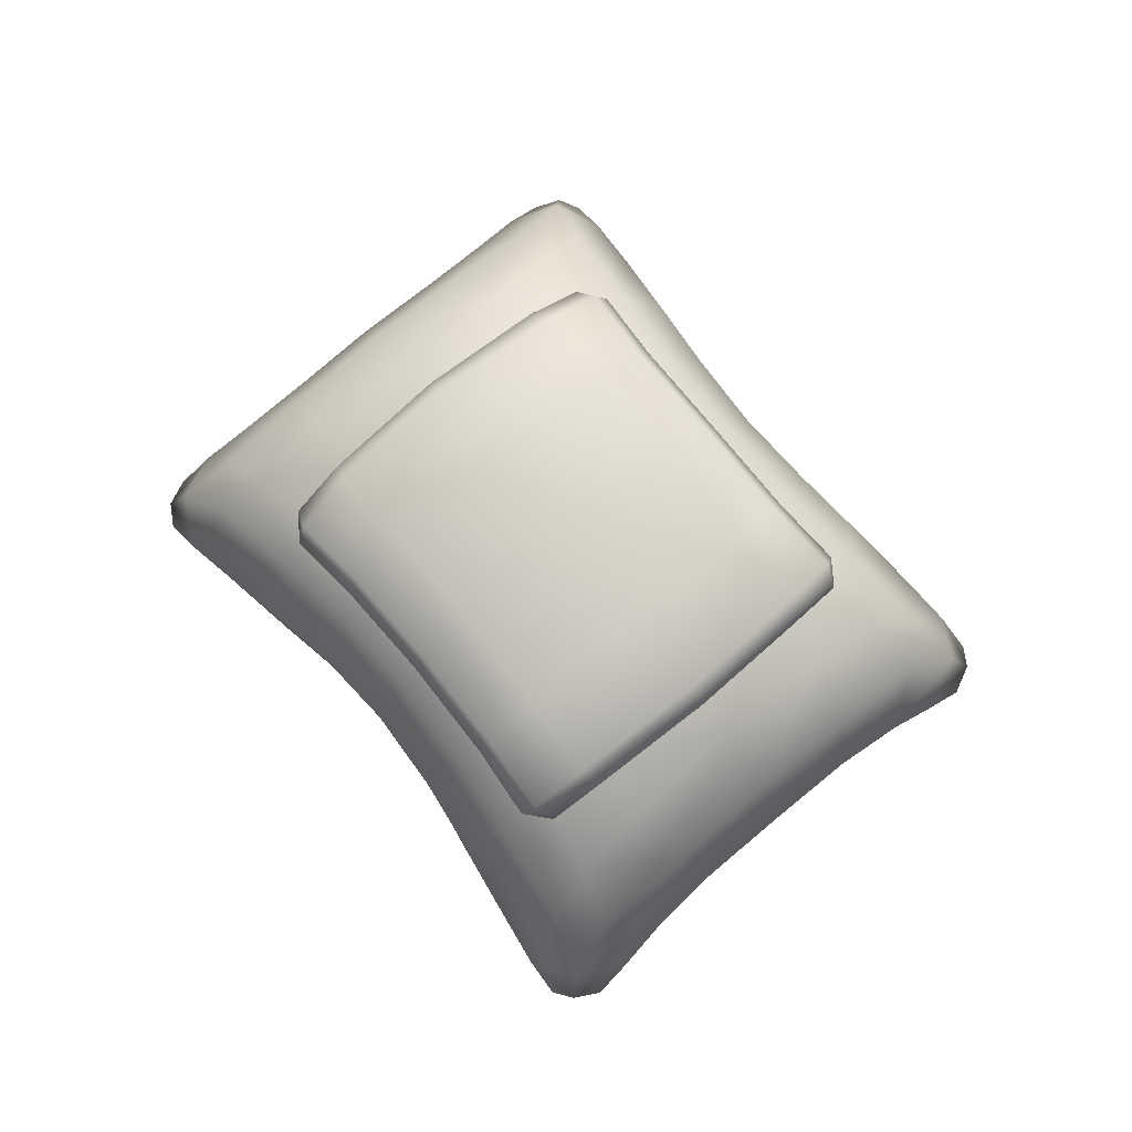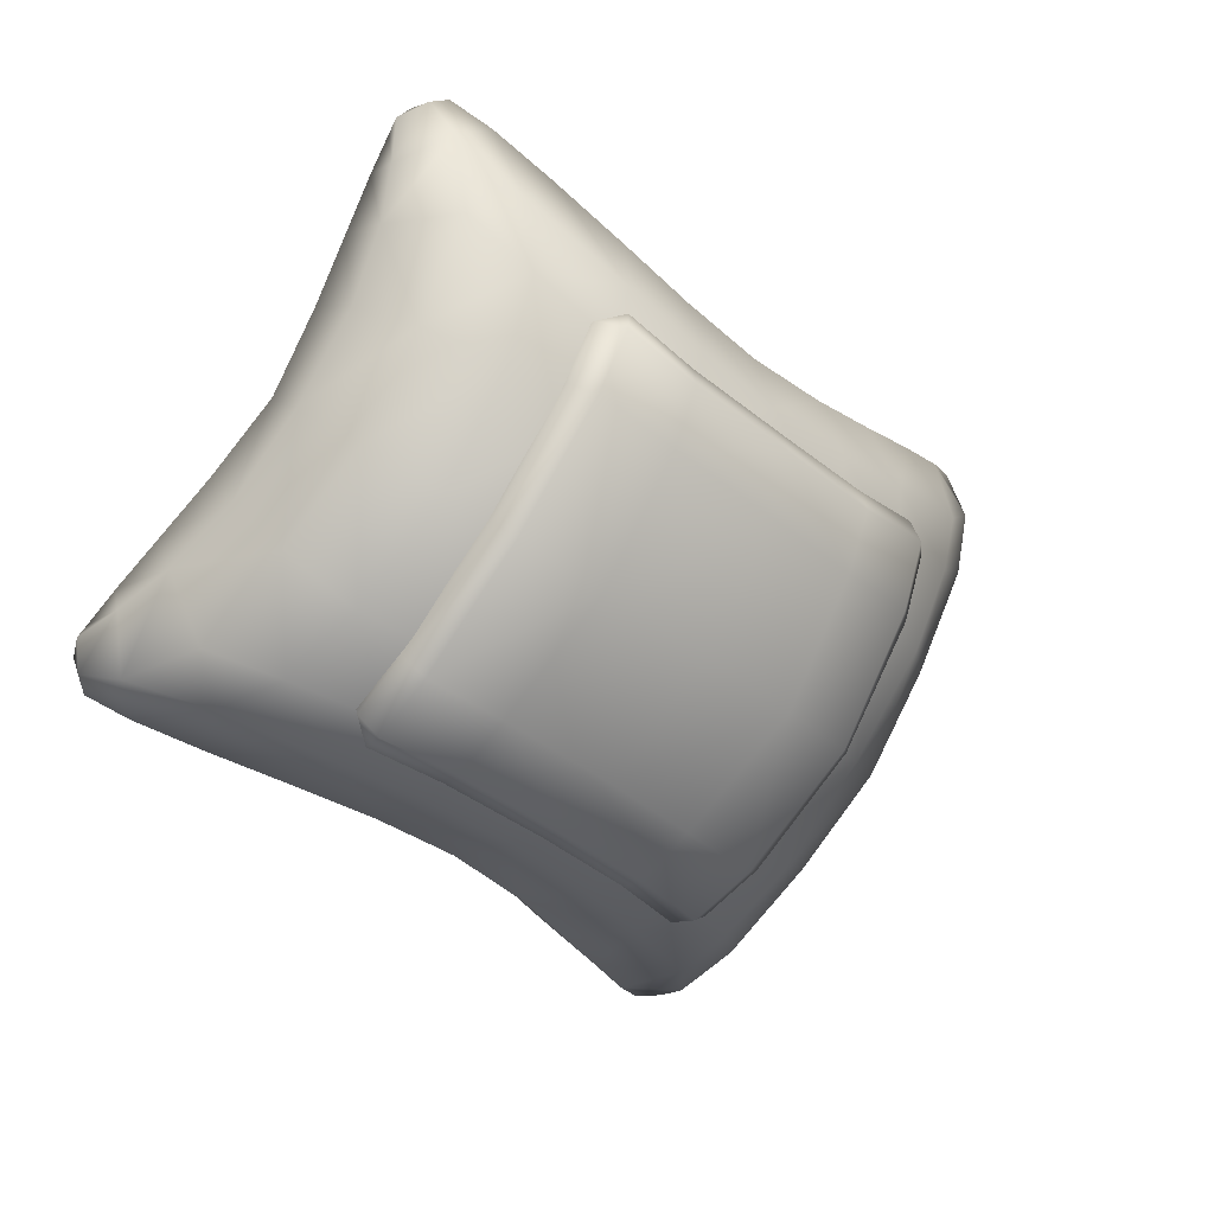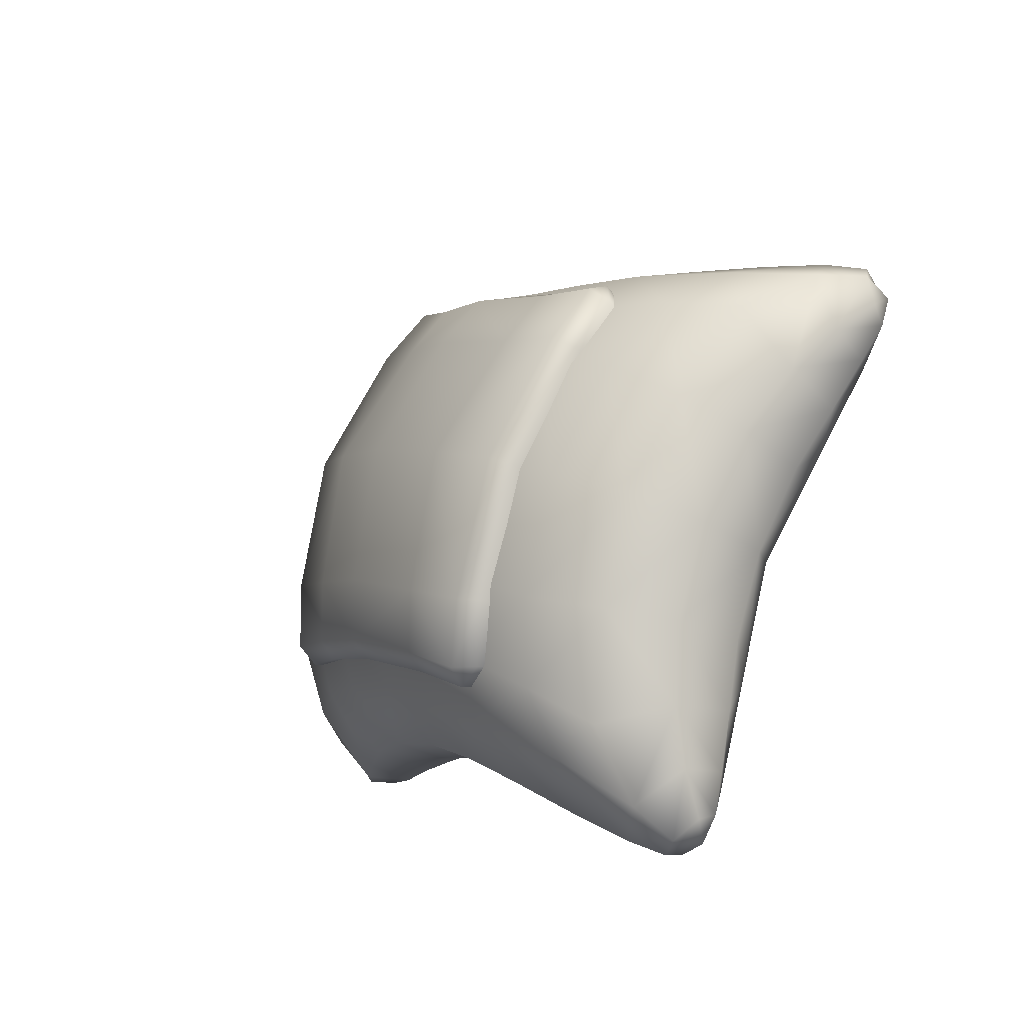
<metadata>
{"format":"obj","ext":"obj","renderer":"f3d","projection":"perspective","resolution":1024,"background":"white","views":[{"elev":77.9,"azim":13.9,"up":"+Y"},{"elev":16.9,"azim":150.3,"up":"+Z"},{"elev":-41.8,"azim":-124.5,"up":"+Z"}]}
</metadata>
<code>
g m_ingredients_flour_01
v 0.07666 0.3484 -0.1196
v -0.01074 0.3782 -0.001511
v -0.1136 0.3642 -0.0776
v -0.01955 0.332 -0.1937
v -0.09815 0.3484 0.1166
v -0.2014 0.3317 0.04129
v 0.09208 0.3642 0.07458
v 0.1799 0.3317 -0.04431
v -0.001945 0.332 0.1907
v 0.1148 0.3232 -0.1712
v 0.01742 0.3085 -0.2459
v -0.05014 0.2966 -0.3052
v -0.09695 0.3213 -0.2545
v -0.1919 0.3453 -0.1355
v -0.1363 0.3232 0.1682
v -0.2376 0.3084 0.09573
v -0.3124 0.2965 0.04953
v -0.2777 0.3212 -0.01033
v 0.2161 0.3084 -0.09875
v 0.2901 0.2965 -0.05296
v 0.2537 0.3211 0.0055
v 0.1704 0.3453 0.1325
v -0.03892 0.3085 0.2429
v 0.02804 0.2966 0.3015
v 0.073 0.3213 0.2496
v -0.03917 0.2435 -0.3005
v -0.03629 0.2738 -0.3128
v -0.07373 0.2788 -0.3115
v -0.07703 0.249 -0.2998
v -0.1196 0.2721 -0.2531
v -0.1187 0.303 -0.2627
v -0.05014 0.2966 -0.3052
v -0.09695 0.3213 -0.2545
v -0.2081 0.3246 -0.1476
v -0.1919 0.3453 -0.1355
v -0.2921 0.3027 -0.02836
v -0.2777 0.3212 -0.01033
v -0.3259 0.2788 0.02932
v -0.3124 0.2965 0.04953
v -0.2031 0.291 -0.1438
v -0.2832 0.2718 -0.03205
v -0.3154 0.2488 0.0223
v -0.3151 0.2733 0.06528
v -0.305 0.2434 0.05872
v -0.03629 0.2738 -0.3128
v 0.02768 0.2856 -0.2559
v 0.01742 0.3085 -0.2459
v -0.05014 0.2966 -0.3052
v 0.1148 0.3232 -0.1712
v 0.1229 0.2995 -0.1821
v 0.2161 0.3084 -0.09875
v 0.2213 0.2857 -0.1126
v 0.2901 0.2965 -0.05296
v 0.2931 0.273 -0.06843
v 0.02324 0.2554 -0.2448
v -0.03917 0.2435 -0.3005
v 0.1157 0.2686 -0.1724
v 0.212 0.2555 -0.1051
v 0.2831 0.2435 -0.06199
v -0.3124 0.2965 0.04953
v -0.2376 0.3084 0.09573
v -0.2428 0.2857 0.1096
v -0.3151 0.2733 0.06528
v -0.1444 0.2995 0.1791
v -0.1363 0.3232 0.1682
v -0.04917 0.2856 0.2529
v -0.03892 0.3085 0.2429
v 0.01477 0.2738 0.3098
v 0.02804 0.2966 0.3015
v -0.2335 0.2555 0.1021
v -0.305 0.2434 0.05872
v -0.1372 0.2686 0.1694
v -0.04473 0.2554 0.2418
v 0.01732 0.2436 0.2972
v 0.2929 0.249 -0.02543
v 0.3038 0.2788 -0.03277
v 0.2931 0.273 -0.06843
v 0.2831 0.2435 -0.06199
v 0.2592 0.2717 0.02718
v 0.2682 0.3026 0.02348
v 0.2537 0.3211 0.0055
v 0.2901 0.2965 -0.05296
v 0.1704 0.3453 0.1325
v 0.1867 0.3247 0.1446
v 0.073 0.3213 0.2496
v 0.0947 0.3029 0.2579
v 0.02804 0.2966 0.3015
v 0.05194 0.2786 0.3074
v 0.1816 0.2911 0.1408
v 0.09561 0.272 0.2483
v 0.05515 0.2491 0.2958
v 0.01732 0.2436 0.2972
v 0.01477 0.2738 0.3098
v 0.1367 0.2634 -0.1991
v 0.05594 0.2595 -0.2638
v 0.08695 0.1808 -0.2947
v 0.1612 0.1865 -0.2322
v -0.01399 0.2406 -0.3292
v 0.02636 0.1625 -0.3539
v -0.03211 0.1272 -0.415
v -0.09834 0.1929 -0.4116
v -0.08167 0.0952 -0.4649
v -0.1378 0.1277 -0.4678
v -0.1408 0.08011 -0.493
v -0.1145 0.06989 -0.4921
v -0.07889 0.04675 -0.4459
v -0.1103 0.04289 -0.4784
v -0.03429 0.05907 -0.3935
v 0.03108 0.124 -0.3501
v 0.01565 0.0654 -0.3321
v 0.06792 0.07396 -0.2763
v 0.08584 0.1278 -0.2923
v 0.1446 0.07656 -0.2097
v 0.159 0.1287 -0.2292
v -0.1422 0.04244 -0.4827
v 0.2408 0.1278 -0.1777
v 0.2307 0.07396 -0.1558
v 0.312 0.124 -0.1422
v 0.2994 0.0654 -0.1222
v 0.3727 0.05907 -0.09237
v 0.3926 0.1272 -0.1007
v 0.4358 0.04675 -0.06505
v 0.4548 0.0952 -0.06793
v 0.4087 0.1929 -0.03642
v 0.3053 0.2406 -0.093
v 0.317 0.1625 -0.1388
v 0.2427 0.1808 -0.1794
v 0.2222 0.2595 -0.1407
v 0.474 0.1277 -0.01516
v 0.4989 0.08011 -0.01963
v 0.4904 0.06989 -0.04449
v 0.4761 0.04289 -0.0445
v 0.4895 0.04244 -0.01526
v -0.1378 0.1277 -0.4678
v -0.1597 0.1918 -0.4036
v -0.2189 0.1307 -0.3897
v -0.1921 0.1013 -0.4411
v -0.1408 0.08011 -0.493
v -0.1706 0.06904 -0.4788
v -0.1422 0.04244 -0.4827
v -0.1665 0.04296 -0.4605
v -0.227 0.2246 -0.3102
v -0.2624 0.1561 -0.3196
v -0.1912 0.0515 -0.4239
v -0.2241 0.06365 -0.3715
v -0.2645 0.07942 -0.3083
v -0.3137 0.08318 -0.2257
v -0.325 0.1673 -0.2341
v -0.296 0.2446 -0.2126
v -0.3885 0.1561 -0.1492
v -0.3783 0.07942 -0.1545
v -0.427 0.06365 -0.09738
v -0.4428 0.1307 -0.08709
v -0.3691 0.2246 -0.1181
v -0.4388 0.1918 -0.02638
v -0.4938 0.1277 0.01336
v -0.4842 0.1013 -0.04646
v -0.5188 0.08011 0.01783
v -0.5139 0.06904 -0.0149
v -0.5094 0.04244 0.01346
v -0.4952 0.04296 -0.01625
v -0.4675 0.0515 -0.05057
v -0.09834 0.1929 -0.4116
v -0.1597 0.1918 -0.4036
v -0.1378 0.1277 -0.4678
v -0.1187 0.2471 -0.3543
v -0.01399 0.2406 -0.3292
v -0.05414 0.281 -0.2877
v -0.227 0.2246 -0.3102
v -0.166 0.282 -0.2798
v -0.296 0.2446 -0.2126
v -0.2395 0.298 -0.1708
v 0.05594 0.2595 -0.2638
v 0.0208 0.2992 -0.2208
v 0.1367 0.2634 -0.1991
v 0.1044 0.3073 -0.1554
v -0.02408 0.3316 -0.1602
v -0.09792 0.3146 -0.2206
v -0.1838 0.3268 -0.1295
v 0.06019 0.3418 -0.09565
v -0.09877 0.3534 -0.06665
v -0.009916 0.365 -0.0008998
v -0.3223 0.282 -0.06865
v -0.3691 0.2246 -0.1181
v -0.3797 0.2471 -0.001576
v -0.4388 0.1918 -0.02638
v -0.4286 0.1929 0.03462
v -0.4938 0.1277 0.01336
v -0.3251 0.2406 0.0912
v -0.2971 0.281 0.04067
v -0.2421 0.2595 0.1389
v -0.2112 0.2992 0.09277
v -0.1565 0.2634 0.1973
v -0.1242 0.3073 0.1536
v -0.1664 0.3316 0.03214
v -0.2458 0.3146 -0.02081
v -0.08002 0.3418 0.09385
v -0.04063 0.2992 0.219
v -0.07577 0.2595 0.262
v 0.0343 0.281 0.2859
v -0.005845 0.2406 0.3274
v 0.09883 0.2471 0.3525
v 0.07851 0.1929 0.4098
v 0.1398 0.1918 0.4018
v 0.1179 0.1277 0.466
v 0.2072 0.2246 0.3084
v 0.1462 0.282 0.278
v 0.2762 0.2446 0.2108
v 0.2197 0.298 0.169
v 0.3025 0.282 0.06685
v 0.3493 0.2246 0.1163
v 0.3598 0.2471 -0.0002225
v 0.419 0.1918 0.02458
v 0.4087 0.1929 -0.03642
v 0.474 0.1277 -0.01516
v 0.3053 0.2406 -0.093
v 0.2773 0.281 -0.04246
v 0.2222 0.2595 -0.1407
v 0.1914 0.2992 -0.09457
v 0.1466 0.3316 -0.03394
v 0.226 0.3146 0.01901
v 0.1639 0.3268 0.1277
v 0.07894 0.3534 0.06485
v 0.004242 0.3316 0.1584
v 0.07808 0.3146 0.2189
v -0.1103 0.04289 -0.4784
v -0.1422 0.04244 -0.4827
v -0.1222 0.02189 -0.4488
v -0.1665 0.04296 -0.4605
v -0.1576 0.02222 -0.404
v -0.07889 0.04675 -0.4459
v -0.07431 0.0239 -0.3948
v -0.03429 0.05907 -0.3935
v 0.01565 0.0654 -0.3321
v 0.01453 0.03567 -0.2797
v 0.06792 0.07396 -0.2763
v 0.1446 0.07656 -0.2097
v 0.1209 0.03721 -0.1777
v -0.1912 0.0515 -0.4239
v -0.2241 0.06365 -0.3715
v -0.2166 0.03672 -0.3191
v -0.2645 0.07942 -0.3083
v -0.3137 0.08318 -0.2257
v -0.2813 0.04614 -0.2017
v -0.1047 0.006734 -0.2914
v -0.199 0.01404 -0.1408
v 0.07865 0.0162 -0.1206
v -0.009916 0.002609 -0.0008998
v -0.3746 0.03672 -0.1055
v -0.3783 0.07942 -0.1545
v -0.427 0.06365 -0.09738
v -0.4386 0.02222 -0.02428
v -0.4675 0.0515 -0.05057
v -0.4952 0.04296 -0.01625
v -0.471 0.02189 0.02266
v -0.5094 0.04244 0.01346
v -0.4959 0.04289 0.0427
v -0.4557 0.04675 0.06325
v -0.4054 0.0239 0.05268
v -0.3925 0.05907 0.09058
v -0.3192 0.0654 0.1204
v -0.2694 0.03567 0.104
v -0.2505 0.07396 0.154
v -0.1644 0.07656 0.2079
v -0.1407 0.03721 0.1759
v -0.3154 0.006734 -0.00667
v -0.09848 0.0162 0.1188
v -0.03436 0.03567 0.2779
v -0.08775 0.07396 0.2745
v -0.03548 0.0654 0.3303
v 0.05448 0.0239 0.393
v 0.01446 0.05907 0.3917
v 0.05906 0.04675 0.4441
v 0.1024 0.02189 0.447
v 0.09049 0.04289 0.4766
v 0.1224 0.04244 0.4809
v 0.1466 0.04296 0.4587
v 0.1378 0.02222 0.4022
v 0.1713 0.0515 0.4221
v 0.2043 0.06365 0.3697
v 0.1968 0.03672 0.3173
v 0.2446 0.07942 0.3065
v 0.2939 0.08318 0.2239
v 0.2615 0.04614 0.1999
v 0.3548 0.03672 0.1037
v 0.3585 0.07942 0.1527
v 0.4071 0.06365 0.09558
v 0.4188 0.02222 0.02248
v 0.4476 0.0515 0.04877
v 0.4754 0.04296 0.01445
v 0.4512 0.02189 -0.02446
v 0.4895 0.04244 -0.01526
v 0.4761 0.04289 -0.0445
v 0.4358 0.04675 -0.06505
v 0.3856 0.0239 -0.05448
v 0.3727 0.05907 -0.09237
v 0.2994 0.0654 -0.1222
v 0.2496 0.03567 -0.1058
v 0.2307 0.07396 -0.1558
v 0.2956 0.006734 0.00487
v 0.1792 0.01404 0.139
v 0.08492 0.006734 0.2896
v -0.1565 0.2634 0.1973
v -0.1811 0.1865 0.2304
v -0.2625 0.1808 0.1776
v -0.2421 0.2595 0.1389
v -0.3251 0.2406 0.0912
v -0.3369 0.1625 0.137
v -0.4125 0.1272 0.09895
v -0.4286 0.1929 0.03462
v -0.4746 0.0952 0.06613
v -0.4938 0.1277 0.01336
v -0.5188 0.08011 0.01783
v -0.5103 0.06989 0.04269
v -0.4557 0.04675 0.06325
v -0.4959 0.04289 0.0427
v -0.3925 0.05907 0.09058
v -0.3319 0.124 0.1404
v -0.3192 0.0654 0.1204
v -0.2505 0.07396 0.154
v -0.2606 0.1278 0.1759
v -0.1644 0.07656 0.2079
v -0.1788 0.1287 0.2274
v -0.5094 0.04244 0.01346
v -0.1057 0.1278 0.2905
v -0.08775 0.07396 0.2745
v -0.05091 0.124 0.3483
v -0.03548 0.0654 0.3303
v 0.01446 0.05907 0.3917
v 0.01228 0.1272 0.4132
v 0.05906 0.04675 0.4441
v 0.06184 0.0952 0.4631
v 0.07851 0.1929 0.4098
v -0.005845 0.2406 0.3274
v -0.04619 0.1625 0.3521
v -0.1068 0.1808 0.2929
v -0.07577 0.2595 0.262
v 0.1179 0.1277 0.466
v 0.1209 0.08011 0.4912
v 0.09468 0.06989 0.4903
v 0.09049 0.04289 0.4766
v 0.1224 0.04244 0.4809
v 0.474 0.1277 -0.01516
v 0.4643 0.1013 0.04466
v 0.423 0.1307 0.08529
v 0.419 0.1918 0.02458
v 0.4989 0.08011 -0.01963
v 0.4941 0.06904 0.0131
v 0.4895 0.04244 -0.01526
v 0.4754 0.04296 0.01445
v 0.3493 0.2246 0.1163
v 0.3686 0.1561 0.1474
v 0.4476 0.0515 0.04877
v 0.4071 0.06365 0.09558
v 0.3585 0.07942 0.1527
v 0.2939 0.08318 0.2239
v 0.3052 0.1673 0.2323
v 0.2762 0.2446 0.2108
v 0.2426 0.1561 0.3178
v 0.2446 0.07942 0.3065
v 0.2043 0.06365 0.3697
v 0.1991 0.1307 0.3879
v 0.2072 0.2246 0.3084
v 0.1398 0.1918 0.4018
v 0.1179 0.1277 0.466
v 0.1723 0.1013 0.4393
v 0.1209 0.08011 0.4912
v 0.1508 0.06904 0.477
v 0.1224 0.04244 0.4809
v 0.1466 0.04296 0.4587
v 0.1713 0.0515 0.4221
g m_ingredients_flour_01_0
f 3 2 1
f 4 3 1
f 2 3 5
f 3 6 5
f 2 7 1
f 7 2 5
f 7 8 1
f 9 7 5
f 1 10 4
f 10 1 8
f 10 11 4
f 4 11 12
f 13 4 12
f 4 13 3
f 13 14 3
f 15 5 6
f 5 15 9
f 16 15 6
f 16 6 17
f 6 18 17
f 18 6 3
f 14 18 3
f 19 10 8
f 19 8 20
f 8 21 20
f 21 8 7
f 22 21 7
f 15 23 9
f 9 23 24
f 25 9 24
f 25 22 7
f 9 25 7
f 28 27 26
f 29 28 26
f 29 30 28
f 30 31 28
f 28 31 32
f 28 32 27
f 31 33 32
f 31 34 33
f 34 31 30
f 34 35 33
f 34 36 35
f 36 37 35
f 37 36 38
f 39 37 38
f 40 34 30
f 36 34 40
f 38 36 41
f 41 36 40
f 42 38 41
f 43 38 42
f 43 39 38
f 44 43 42
f 47 46 45
f 48 47 45
f 47 49 46
f 49 50 46
f 49 51 50
f 51 52 50
f 52 51 53
f 54 52 53
f 45 46 55
f 56 45 55
f 46 50 57
f 55 46 57
f 58 52 54
f 50 52 58
f 57 50 58
f 59 58 54
f 62 61 60
f 63 62 60
f 62 64 61
f 64 65 61
f 64 66 65
f 66 67 65
f 67 66 68
f 69 67 68
f 70 62 63
f 64 62 70
f 71 70 63
f 72 64 70
f 66 64 72
f 68 66 73
f 73 66 72
f 74 68 73
f 77 76 75
f 78 77 75
f 75 76 79
f 76 80 79
f 81 80 76
f 82 81 76
f 77 82 76
f 81 83 80
f 83 84 80
f 83 85 84
f 85 86 84
f 86 85 87
f 88 86 87
f 80 84 89
f 79 80 89
f 90 86 88
f 84 86 90
f 89 84 90
f 91 90 88
f 91 88 92
f 88 93 92
f 88 87 93
f 96 95 94
f 97 96 94
f 98 95 96
f 99 98 96
f 99 100 98
f 100 101 98
f 100 102 101
f 102 103 101
f 104 103 102
f 105 104 102
f 102 106 105
f 102 100 106
f 106 107 105
f 105 107 104
f 100 108 106
f 100 109 108
f 100 99 109
f 109 110 108
f 111 110 109
f 112 111 109
f 109 99 112
f 113 111 112
f 114 113 112
f 99 96 112
f 114 112 96
f 97 114 96
f 107 115 104
f 113 114 116
f 117 113 116
f 117 116 118
f 119 117 118
f 119 118 120
f 118 121 120
f 120 121 122
f 121 123 122
f 123 121 124
f 124 121 125
f 121 126 125
f 126 121 118
f 126 118 116
f 125 126 127
f 127 126 116
f 127 97 94
f 128 127 94
f 128 125 127
f 129 123 124
f 129 130 123
f 130 131 123
f 122 123 131
f 132 122 131
f 132 131 130
f 133 132 130
f 114 97 127
f 116 114 127
f 136 135 134
f 137 136 134
f 137 134 138
f 139 137 138
f 139 138 140
f 141 139 140
f 139 141 137
f 142 135 136
f 143 142 136
f 141 144 137
f 136 137 144
f 145 136 144
f 143 136 145
f 146 143 145
f 146 147 143
f 147 148 143
f 143 148 142
f 148 149 142
f 148 147 150
f 147 151 150
f 150 151 152
f 153 150 152
f 154 150 153
f 148 150 154
f 149 148 154
f 155 154 153
f 155 153 156
f 153 157 156
f 156 157 158
f 157 159 158
f 158 159 160
f 159 161 160
f 161 159 157
f 162 161 157
f 153 152 162
f 157 153 162
f 165 164 163
f 163 164 166
f 163 166 167
f 166 168 167
f 164 169 166
f 169 170 166
f 166 170 168
f 169 171 170
f 171 172 170
f 173 167 168
f 174 173 168
f 175 173 174
f 176 175 174
f 177 174 168
f 176 174 177
f 178 177 168
f 178 168 170
f 170 172 178
f 172 179 178
f 180 176 177
f 177 181 180
f 178 179 181
f 177 178 181
f 181 182 180
f 172 171 183
f 171 184 183
f 183 184 185
f 184 186 185
f 186 187 185
f 186 188 187
f 185 187 189
f 190 185 189
f 183 185 190
f 189 191 190
f 191 192 190
f 191 193 192
f 193 194 192
f 192 195 190
f 192 194 195
f 195 196 190
f 190 196 183
f 196 195 181
f 172 183 196
f 179 172 196
f 194 197 195
f 181 195 197
f 179 196 181
f 182 181 197
f 194 193 198
f 193 199 198
f 198 199 200
f 199 201 200
f 202 200 201
f 203 202 201
f 203 204 202
f 205 204 203
f 204 206 202
f 206 207 202
f 202 207 200
f 206 208 207
f 208 209 207
f 209 208 210
f 208 211 210
f 210 211 212
f 211 213 212
f 213 214 212
f 213 215 214
f 212 214 216
f 217 212 216
f 210 212 217
f 216 218 217
f 218 219 217
f 218 175 219
f 175 176 219
f 219 220 217
f 219 176 220
f 220 221 217
f 217 221 210
f 209 210 221
f 222 209 221
f 176 180 220
f 223 220 180
f 221 220 223
f 222 221 223
f 182 223 180
f 223 182 197
f 224 223 197
f 197 194 224
f 194 198 224
f 224 198 200
f 225 224 200
f 225 222 223
f 224 225 223
f 225 200 207
f 209 222 225
f 207 209 225
f 228 227 226
f 229 227 228
f 230 229 228
f 226 231 228
f 231 232 228
f 230 228 232
f 233 232 231
f 233 234 232
f 234 235 232
f 236 235 234
f 236 237 235
f 237 238 235
f 239 229 230
f 240 239 230
f 241 240 230
f 242 240 241
f 243 242 241
f 244 243 241
f 232 245 230
f 235 245 232
f 241 230 245
f 244 241 245
f 235 238 245
f 246 244 245
f 238 247 245
f 246 245 247
f 248 246 247
f 243 244 249
f 250 243 249
f 251 250 249
f 251 249 252
f 253 251 252
f 254 253 252
f 254 252 255
f 256 254 255
f 256 255 257
f 258 257 255
f 259 258 255
f 255 252 259
f 259 260 258
f 261 260 259
f 262 261 259
f 262 263 261
f 264 263 262
f 265 264 262
f 266 259 252
f 266 262 259
f 265 262 266
f 252 249 266
f 249 244 266
f 244 246 266
f 267 265 266
f 266 246 267
f 246 248 267
f 264 265 268
f 269 264 268
f 269 268 270
f 270 268 271
f 272 270 271
f 272 271 273
f 273 271 274
f 275 273 274
f 274 276 275
f 277 276 274
f 278 277 274
f 278 274 271
f 279 277 278
f 280 279 278
f 281 280 278
f 282 280 281
f 283 282 281
f 284 283 281
f 283 284 285
f 286 283 285
f 287 286 285
f 287 285 288
f 289 287 288
f 290 289 288
f 290 288 291
f 292 290 291
f 292 291 293
f 294 293 291
f 295 294 291
f 291 288 295
f 295 296 294
f 297 296 295
f 298 297 295
f 298 299 297
f 237 299 298
f 238 237 298
f 300 295 288
f 300 298 295
f 238 298 300
f 288 285 300
f 285 284 300
f 284 301 300
f 247 238 300
f 300 301 247
f 301 248 247
f 301 284 302
f 284 281 302
f 281 278 302
f 271 302 278
f 268 302 271
f 268 265 302
f 265 267 302
f 301 302 267
f 248 301 267
f 305 304 303
f 306 305 303
f 306 307 305
f 307 308 305
f 309 308 307
f 310 309 307
f 311 309 310
f 312 311 310
f 312 313 311
f 313 314 311
f 315 311 314
f 309 311 315
f 316 315 314
f 316 314 313
f 317 309 315
f 318 309 317
f 308 309 318
f 319 318 317
f 319 320 318
f 320 321 318
f 308 318 321
f 320 322 321
f 322 323 321
f 305 308 321
f 321 323 305
f 323 304 305
f 324 316 313
f 323 322 325
f 322 326 325
f 325 326 327
f 326 328 327
f 327 328 329
f 330 327 329
f 330 329 331
f 332 330 331
f 330 332 333
f 330 333 334
f 335 330 334
f 330 335 327
f 327 335 325
f 335 334 336
f 335 336 325
f 323 325 336
f 304 323 336
f 304 336 303
f 336 337 303
f 334 337 336
f 332 338 333
f 339 338 332
f 340 339 332
f 332 331 340
f 331 341 340
f 340 341 339
f 341 342 339
f 345 344 343
f 346 345 343
f 343 344 347
f 344 348 347
f 347 348 349
f 348 350 349
f 350 348 344
f 346 351 345
f 351 352 345
f 353 350 344
f 344 345 353
f 345 354 353
f 345 352 354
f 352 355 354
f 356 355 352
f 357 356 352
f 357 352 351
f 358 357 351
f 356 357 359
f 360 356 359
f 360 359 361
f 359 362 361
f 359 363 362
f 357 358 363
f 359 357 363
f 363 364 362
f 362 364 365
f 366 362 365
f 366 365 367
f 368 366 367
f 368 367 369
f 370 368 369
f 368 370 366
f 370 371 366
f 362 366 371
f 361 362 371

</code>
